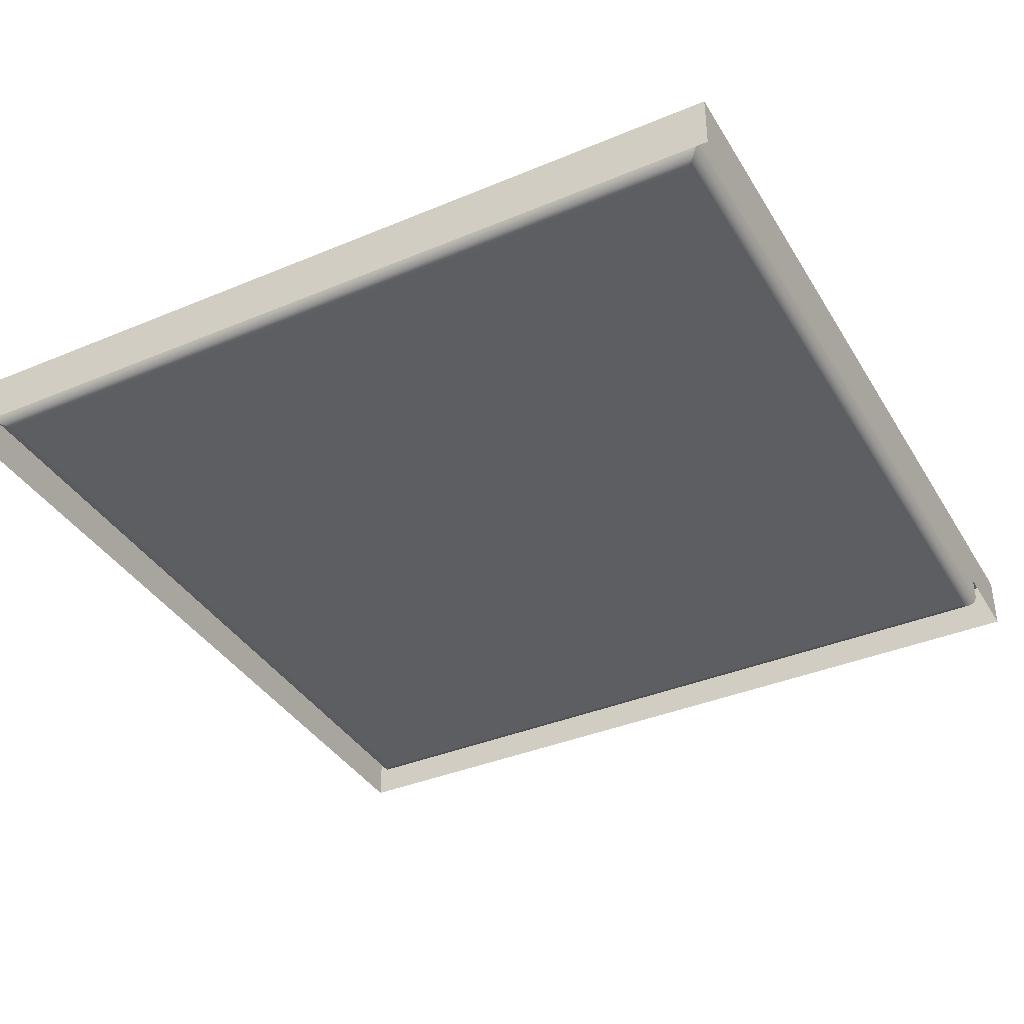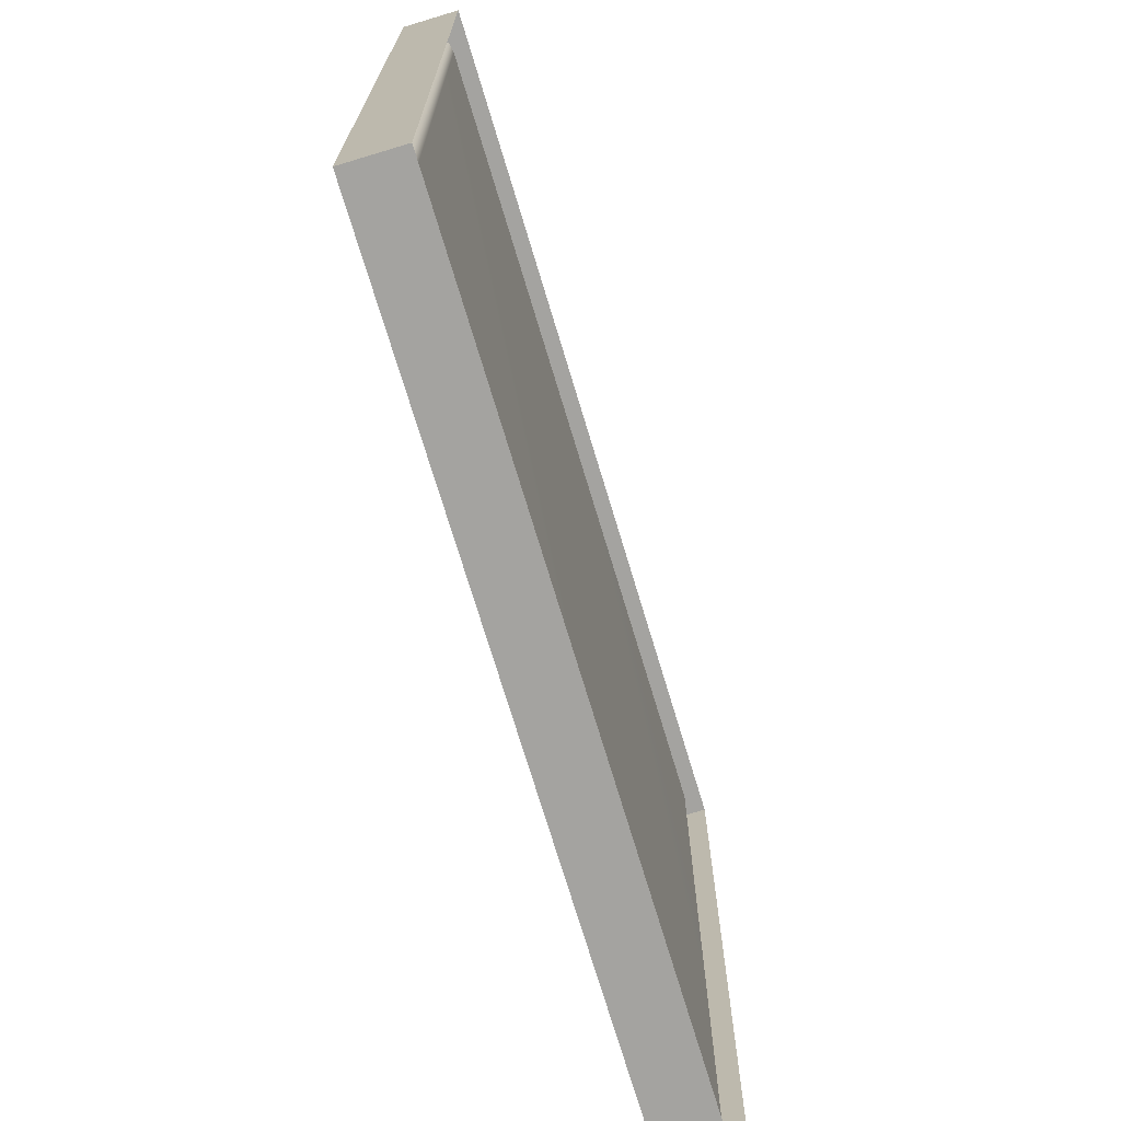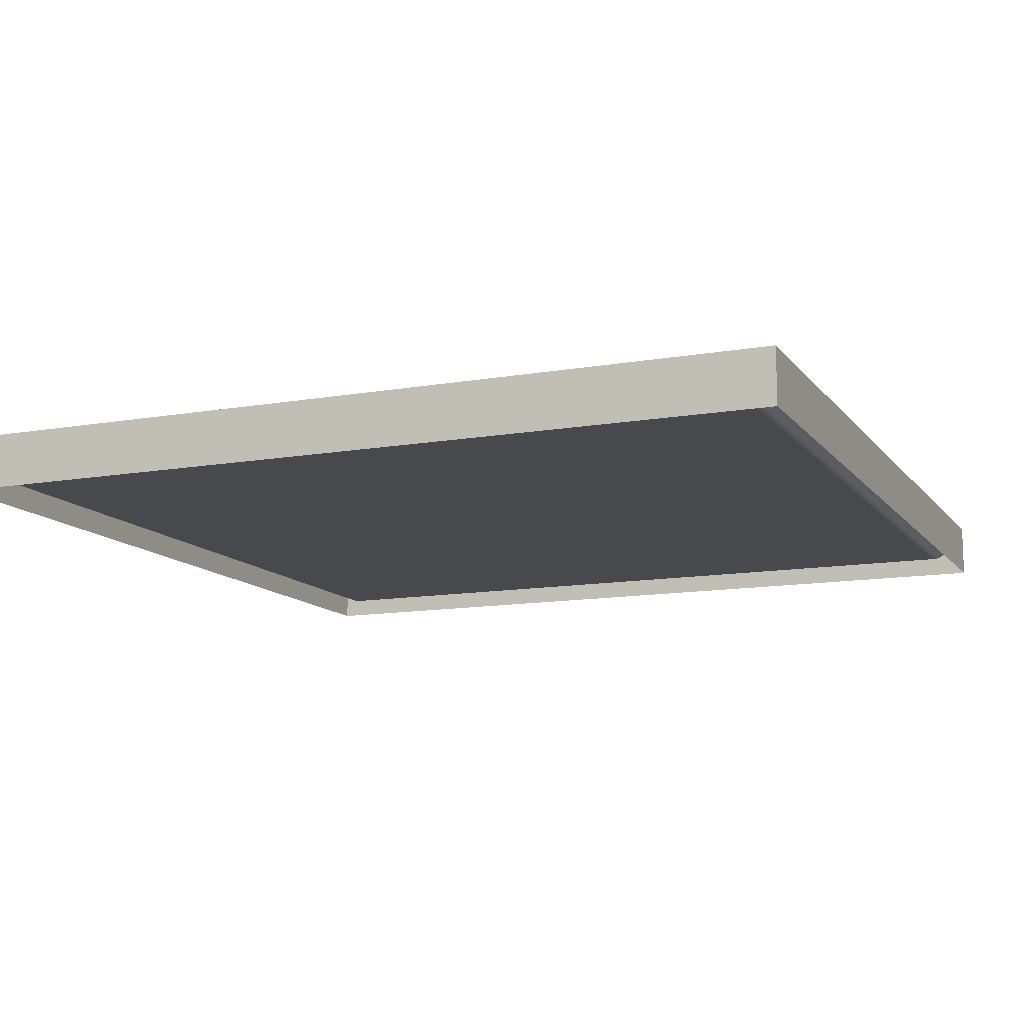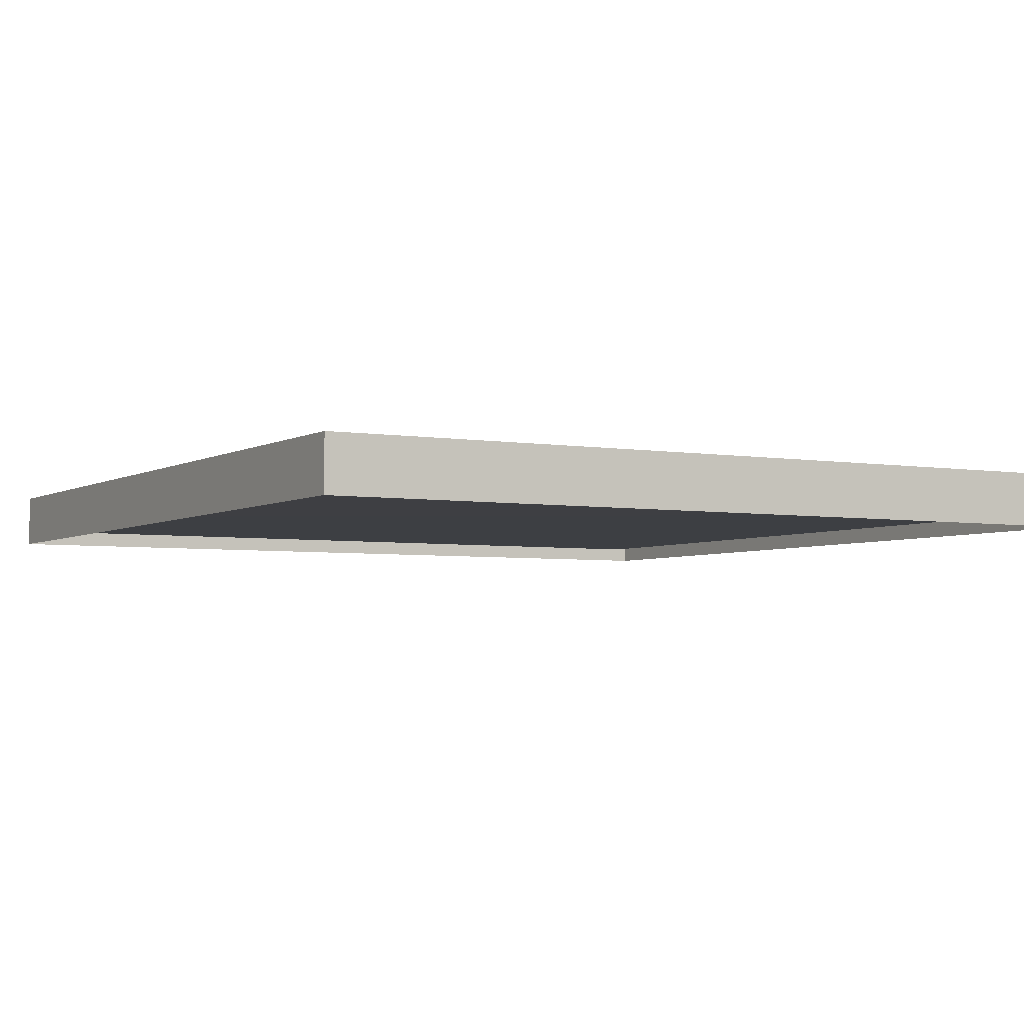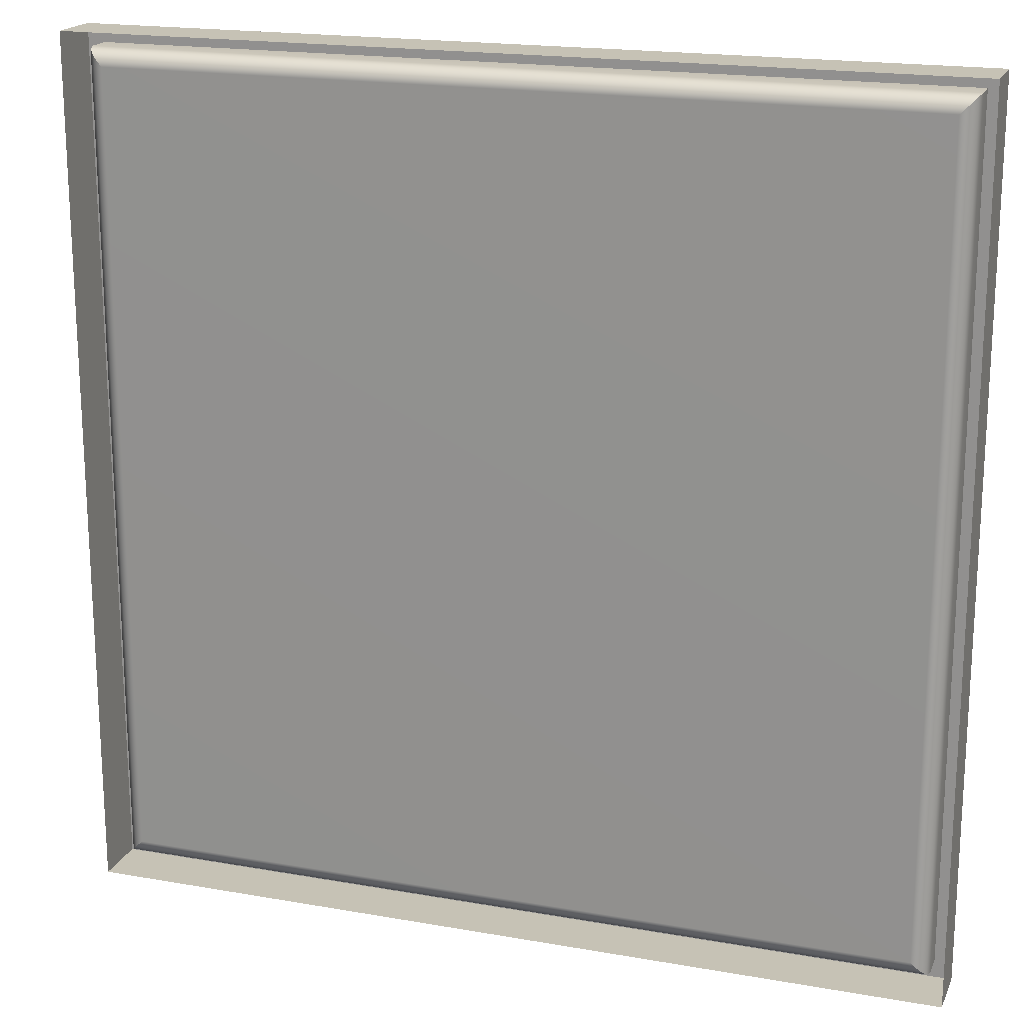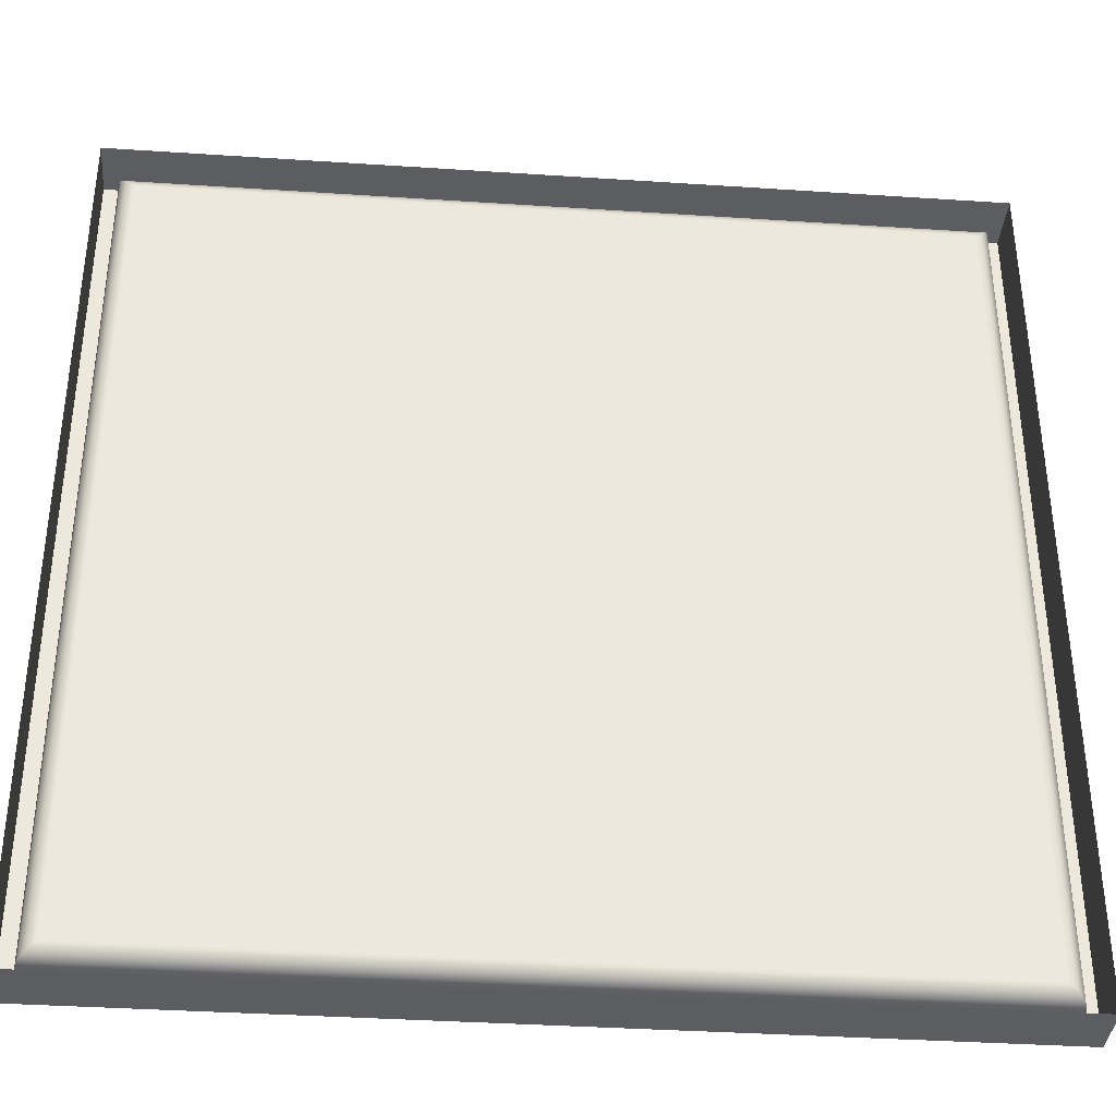
<metadata>
{"format":"obj","ext":"obj","renderer":"f3d","projection":"perspective","resolution":1024,"background":"white","views":[{"elev":-38.0,"azim":28.0,"up":"+Y"},{"elev":-73.0,"azim":-73.2,"up":"+Z"},{"elev":-12.2,"azim":112.7,"up":"+Y"},{"elev":-4.1,"azim":60.3,"up":"+Y"},{"elev":18.9,"azim":18.6,"up":"+Z"},{"elev":-36.9,"azim":-4.9,"up":"+Z"}]}
</metadata>
<code>
g default
v -75 -2.392 75
v 75 -2.392 75
v -75 -2.392 -75
v 75 -2.392 -75
v -75 7.214 75
v 75 7.214 75
v 72.03 7.214 72.03
v -72.03 7.214 72.03
v 75 7.214 -75
v 72.03 7.214 -72.03
v -75 7.214 -75
v -72.03 7.214 -72.03
v -71.65 1.443 71.65
v -70.59 0.3865 70.59
v -69.15 0 69.15
v -72.03 2.885 72.03
v 71.65 1.443 71.65
v 70.59 0.3865 70.59
v 69.15 0 69.15
v 72.03 2.885 72.03
v 71.65 1.443 -71.65
v 70.59 0.3865 -70.59
v 69.15 0 -69.15
v 72.03 2.885 -72.03
v -71.65 1.443 -71.65
v -70.59 0.3865 -70.59
v -69.15 0 -69.15
v -72.03 2.885 -72.03
g arena1:pCube1
f 4 3 11 9
f 3 1 5 11
f 5 6 7 8
f 6 9 10 7
f 9 11 12 10
f 11 5 8 12
f 2 6 5 1
f 4 9 6 2
f 15 14 18 19
f 14 13 17 18
f 13 16 20 17
f 16 13 25 28
f 13 14 26 25
f 14 15 27 26
f 19 18 22 23
f 18 17 21 22
f 17 20 24 21
f 23 22 26 27
f 22 21 25 26
f 21 24 28 25
f 15 19 23 27
f 20 16 8 7
f 24 20 7 10
f 28 24 10 12
f 16 28 12 8

</code>
